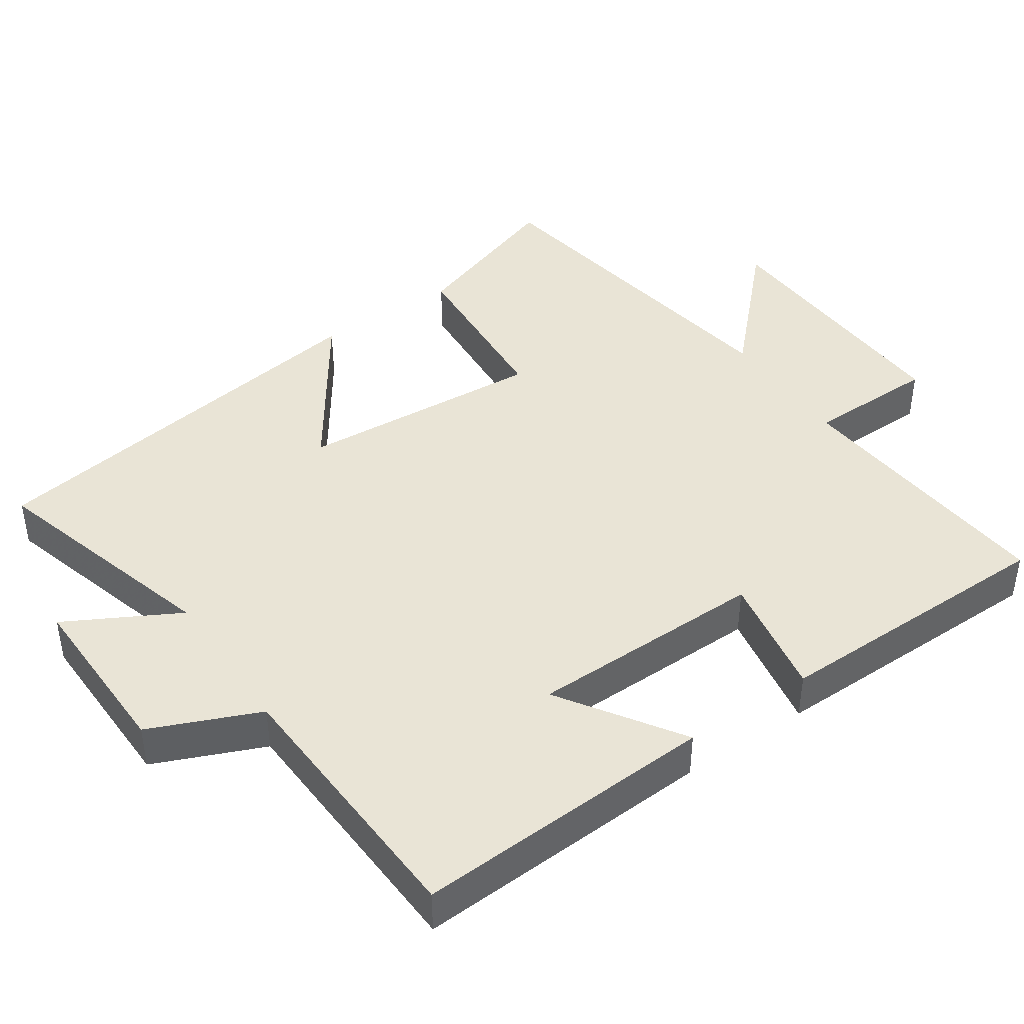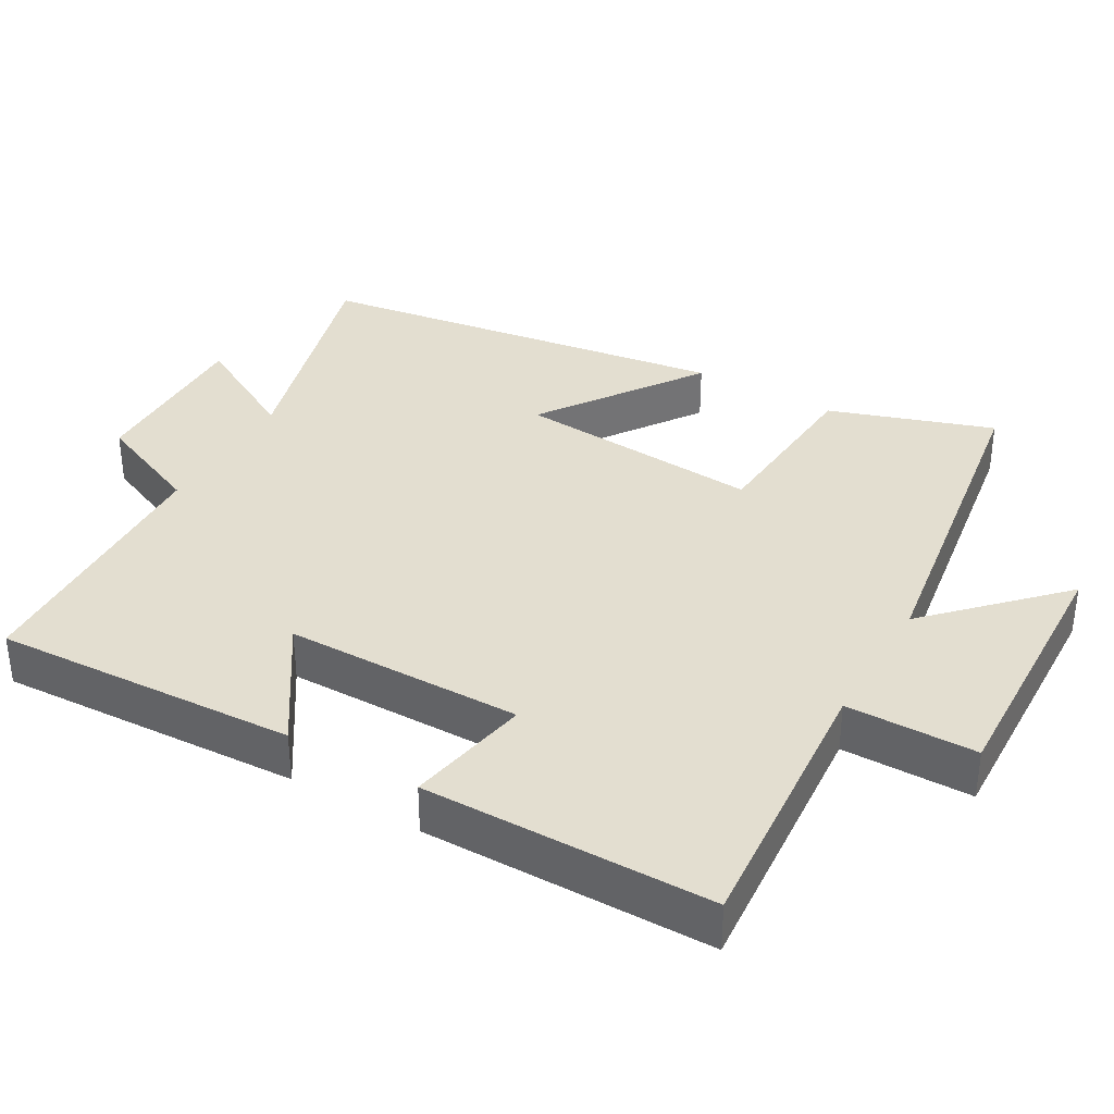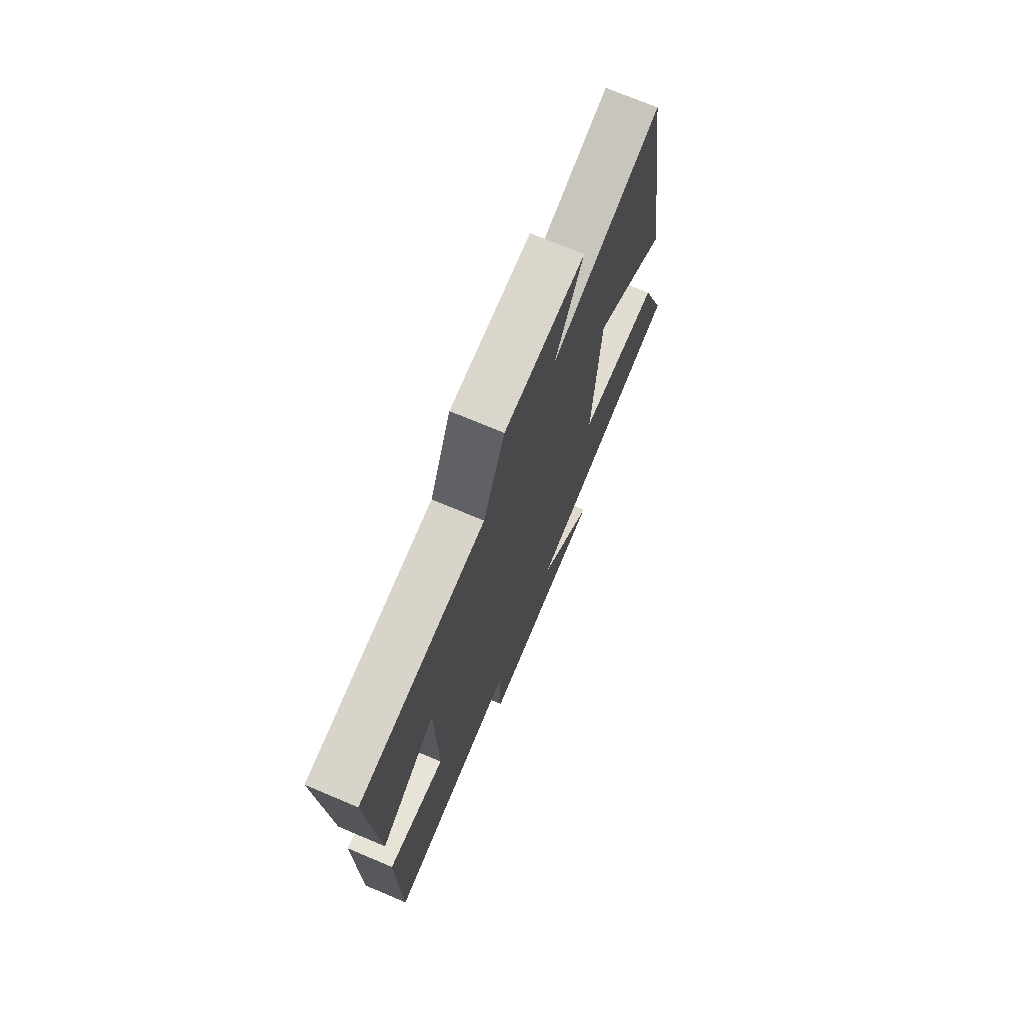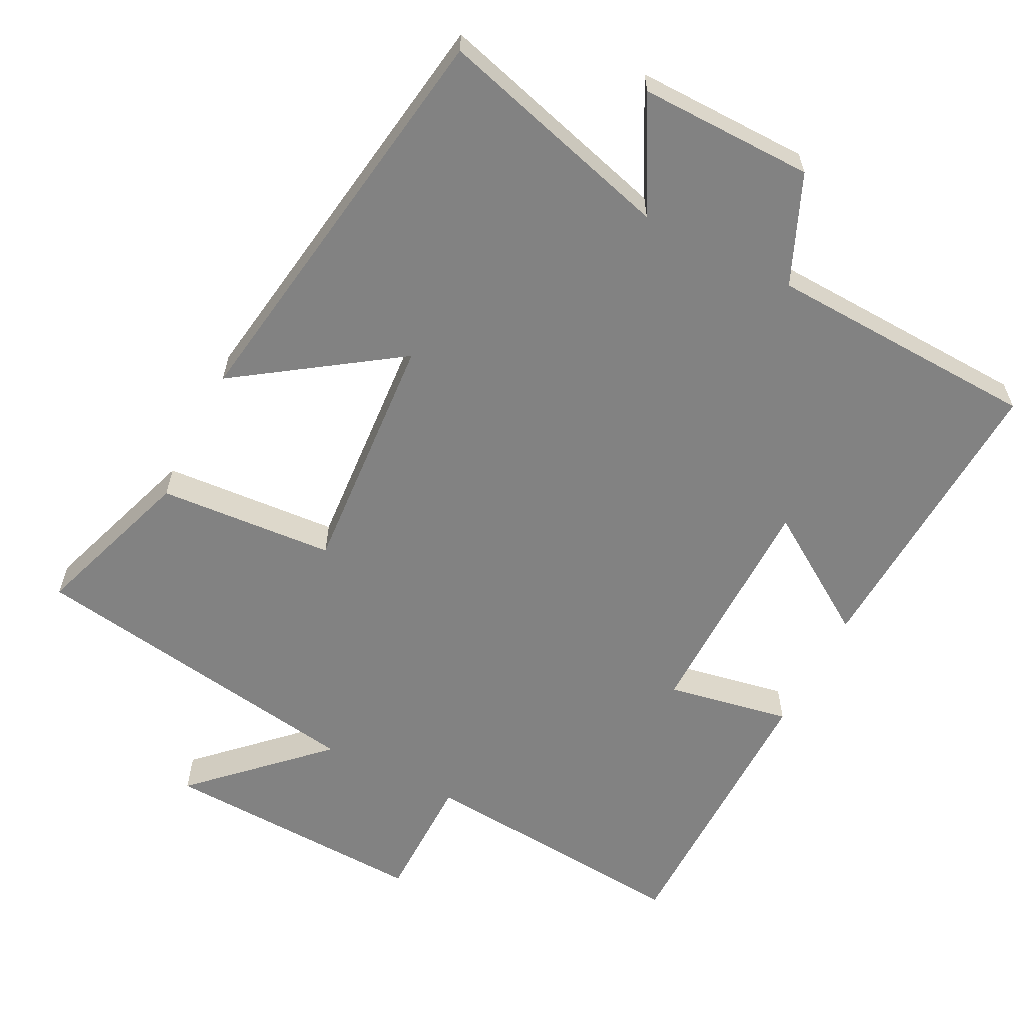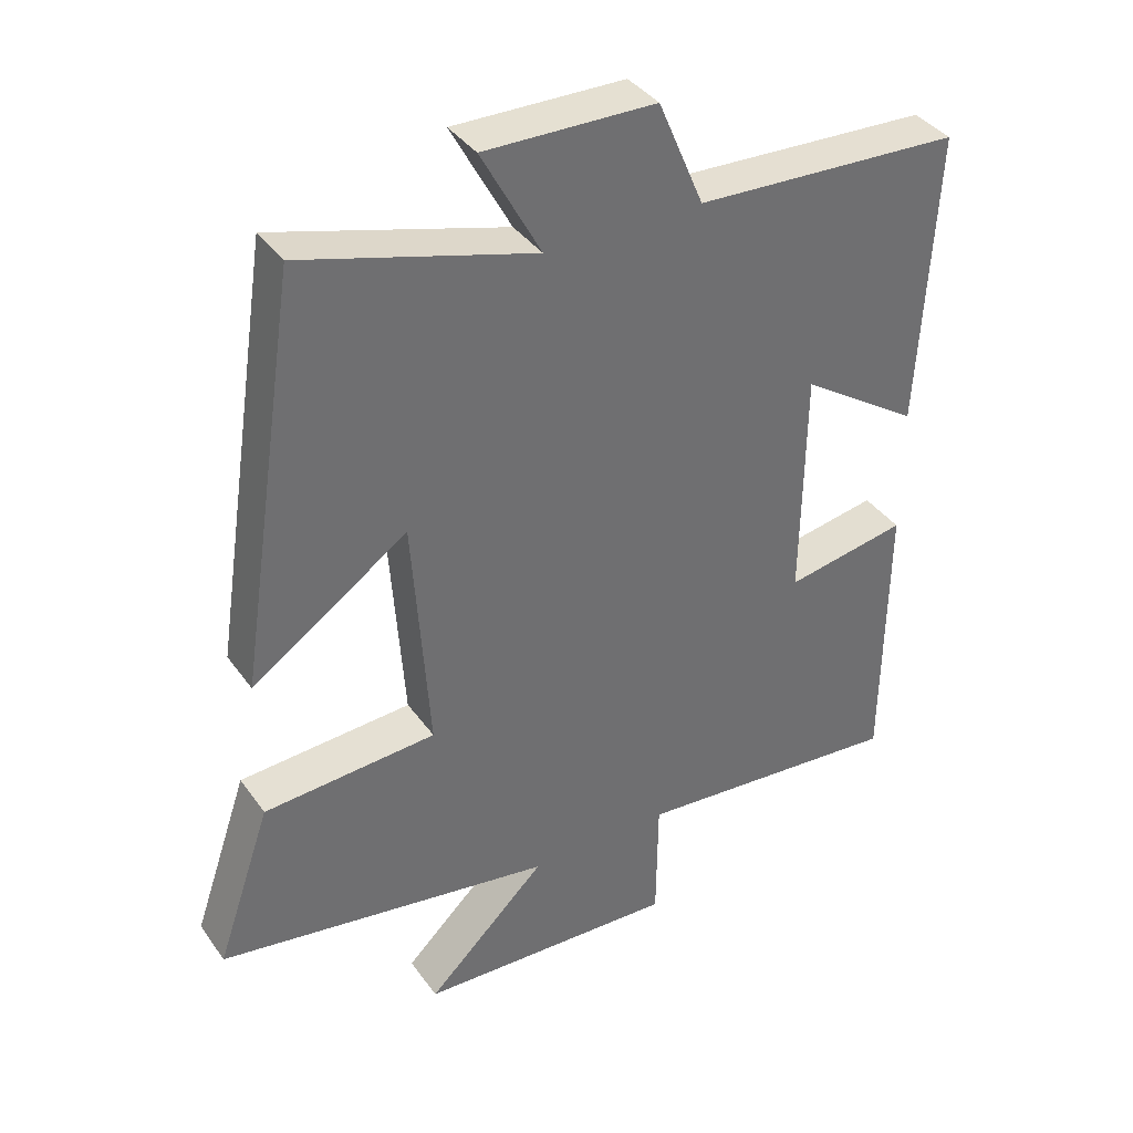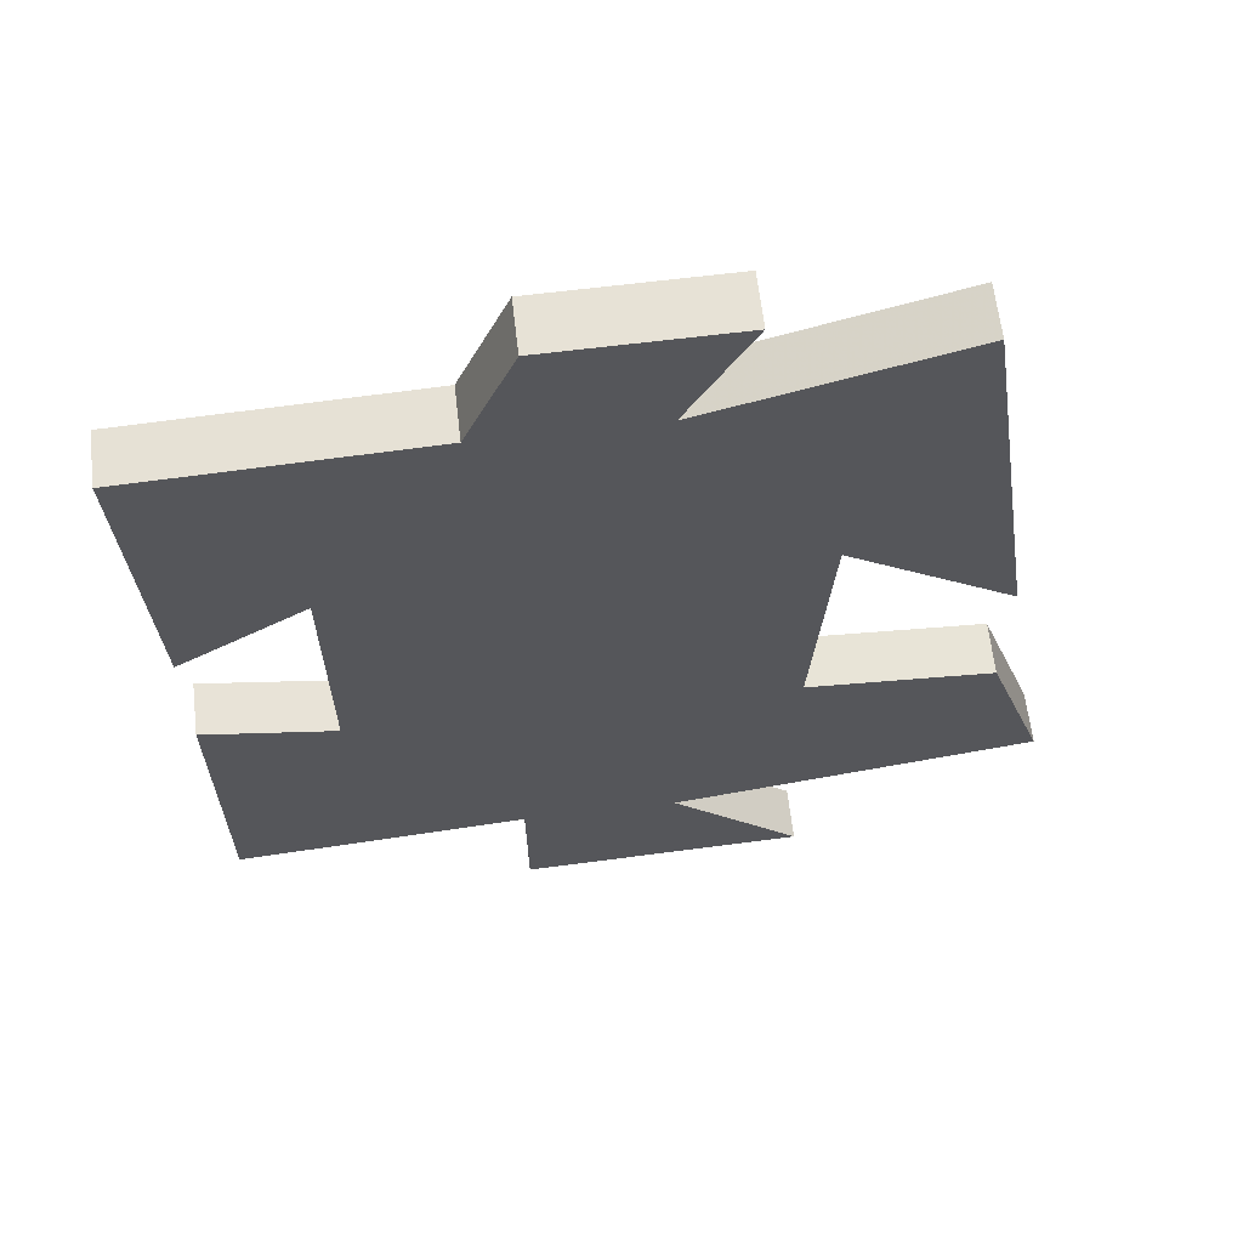
<metadata>
{"format":"obj","ext":"obj","renderer":"f3d","projection":"perspective","resolution":1024,"background":"white","views":[{"elev":42.7,"azim":55.7,"up":"+Y"},{"elev":35.8,"azim":120.2,"up":"+Y"},{"elev":72.7,"azim":112.9,"up":"+Z"},{"elev":-60.7,"azim":-26.9,"up":"+Y"},{"elev":38.0,"azim":-31.3,"up":"+Z"},{"elev":63.0,"azim":173.3,"up":"+Z"}]}
</metadata>
<code>
v 0.496 0.07 -0.533
v 0.108 0.07 -0.5
v 0.106 0.07 -0.682
v -0.268 0.07 -0.666
v -0.096 0.07 -0.5
v -0.578 0.07 -0.423
v -0.5 0.07 -0.195
v -0.253 0.07 -0.178
v -0.277 0.07 0.166
v -0.5 0.07 0.013
v -0.412 0.07 0.594
v -0.081 0.07 0.5
v -0.166 0.07 0.657
v 0.078 0.07 0.653
v 0.143 0.07 0.5
v 0.523 0.07 0.483
v 0.5 0.07 0.059
v 0.33 0.07 0.171
v 0.326 0.07 -0.161
v 0.5 0.07 -0.129
v 0.496 0 -0.533
v 0.108 0 -0.5
v 0.106 0 -0.682
v -0.268 0 -0.666
v -0.096 0 -0.5
v -0.578 0 -0.423
v -0.5 0 -0.195
v -0.253 0 -0.178
v -0.277 0 0.166
v -0.5 0 0.013
v -0.412 0 0.594
v -0.081 0 0.5
v -0.166 0 0.657
v 0.078 0 0.653
v 0.143 0 0.5
v 0.523 0 0.483
v 0.5 0 0.059
v 0.33 0 0.171
v 0.326 0 -0.161
v 0.5 0 -0.129
f 19 20 1 2
f 18 19 2
f 15 16 17 18
f 15 18 2
f 12 13 14 15
f 12 15 2
f 9 10 11 12
f 12 2 3
f 9 12 3
f 8 9 3
f 5 6 7 8
f 5 8 3
f 3 4 5
f 22 21 40 39
f 22 39 38
f 38 37 36 35
f 22 38 35
f 35 34 33 32
f 22 35 32
f 32 31 30 29
f 23 22 32
f 23 32 29
f 23 29 28
f 28 27 26 25
f 23 28 25
f 25 24 23
f 1 21 22 2
f 2 22 23 3
f 3 23 24 4
f 4 24 25 5
f 5 25 26 6
f 6 26 27 7
f 7 27 28 8
f 8 28 29 9
f 9 29 30 10
f 10 30 31 11
f 11 31 32 12
f 12 32 33 13
f 13 33 34 14
f 14 34 35 15
f 15 35 36 16
f 16 36 37 17
f 17 37 38 18
f 18 38 39 19
f 19 39 40 20
f 20 40 21 1

</code>
